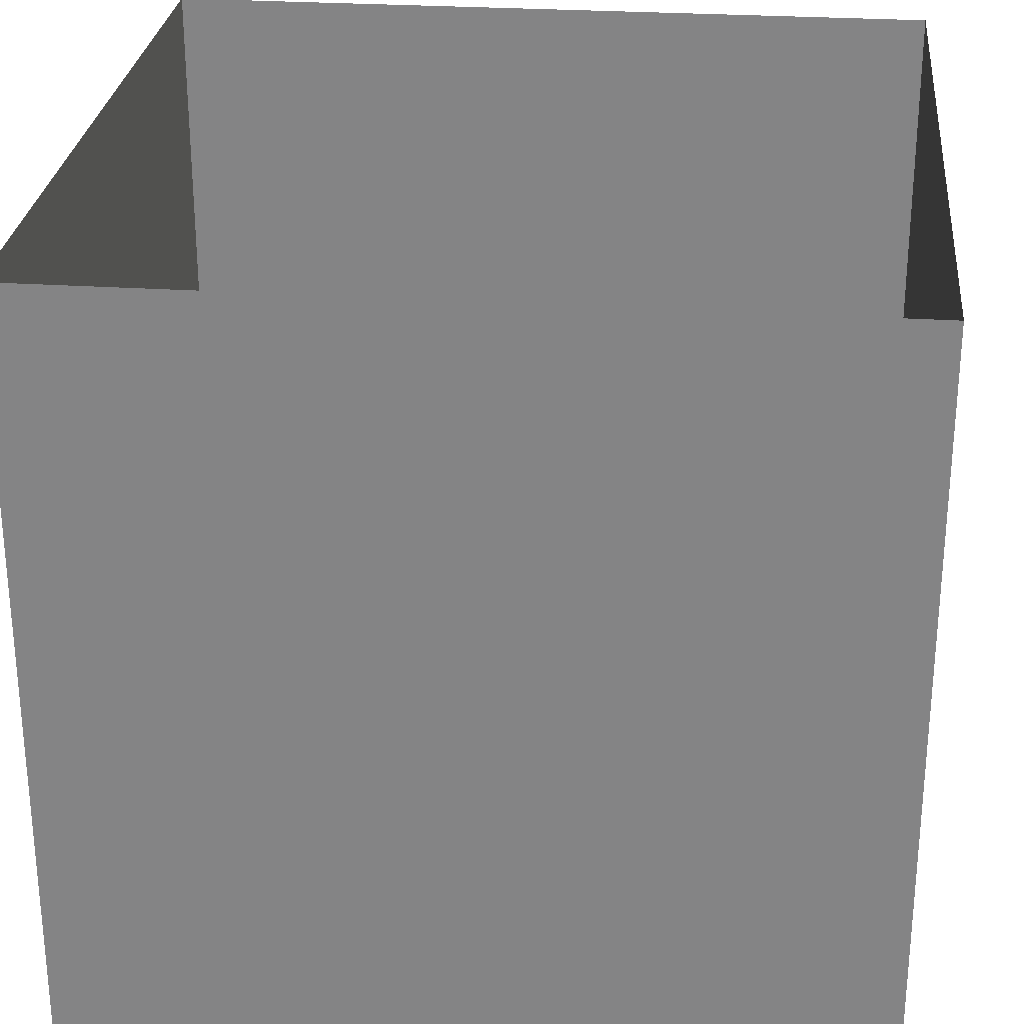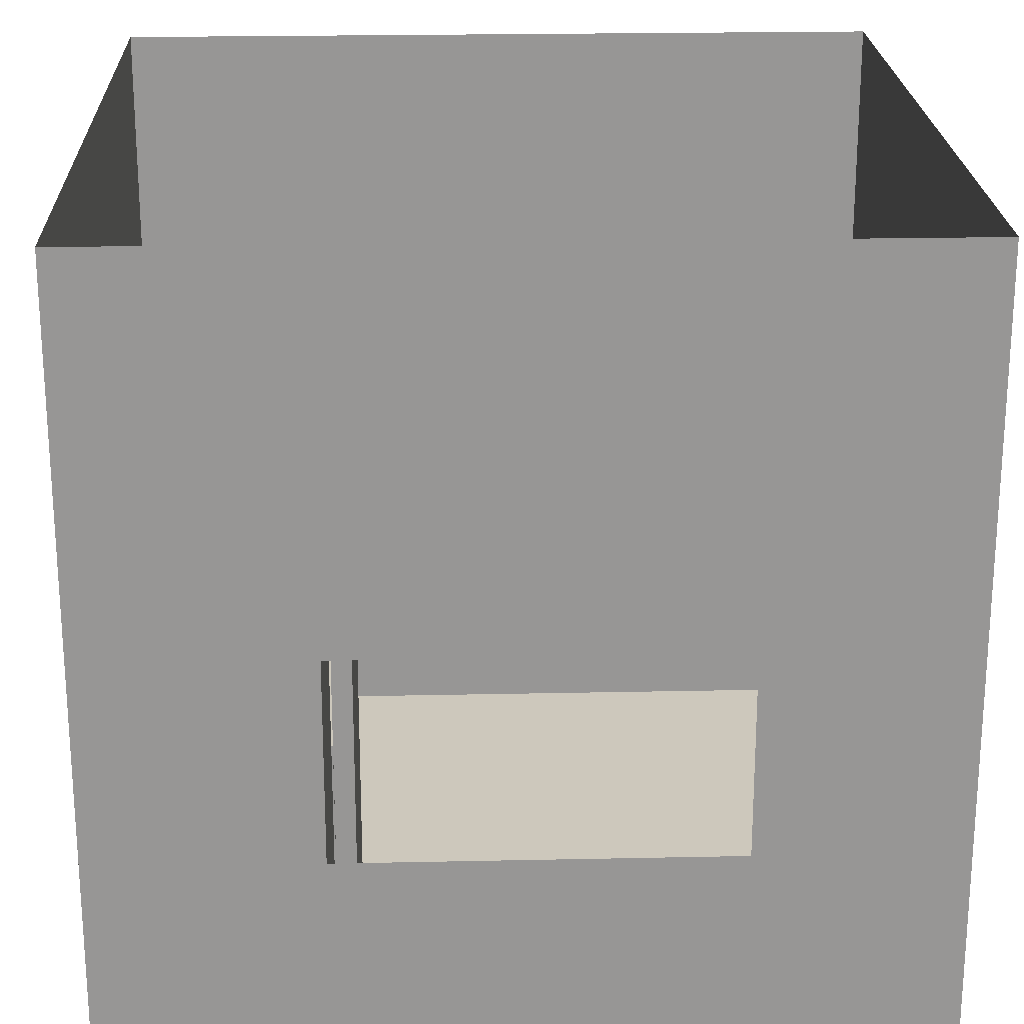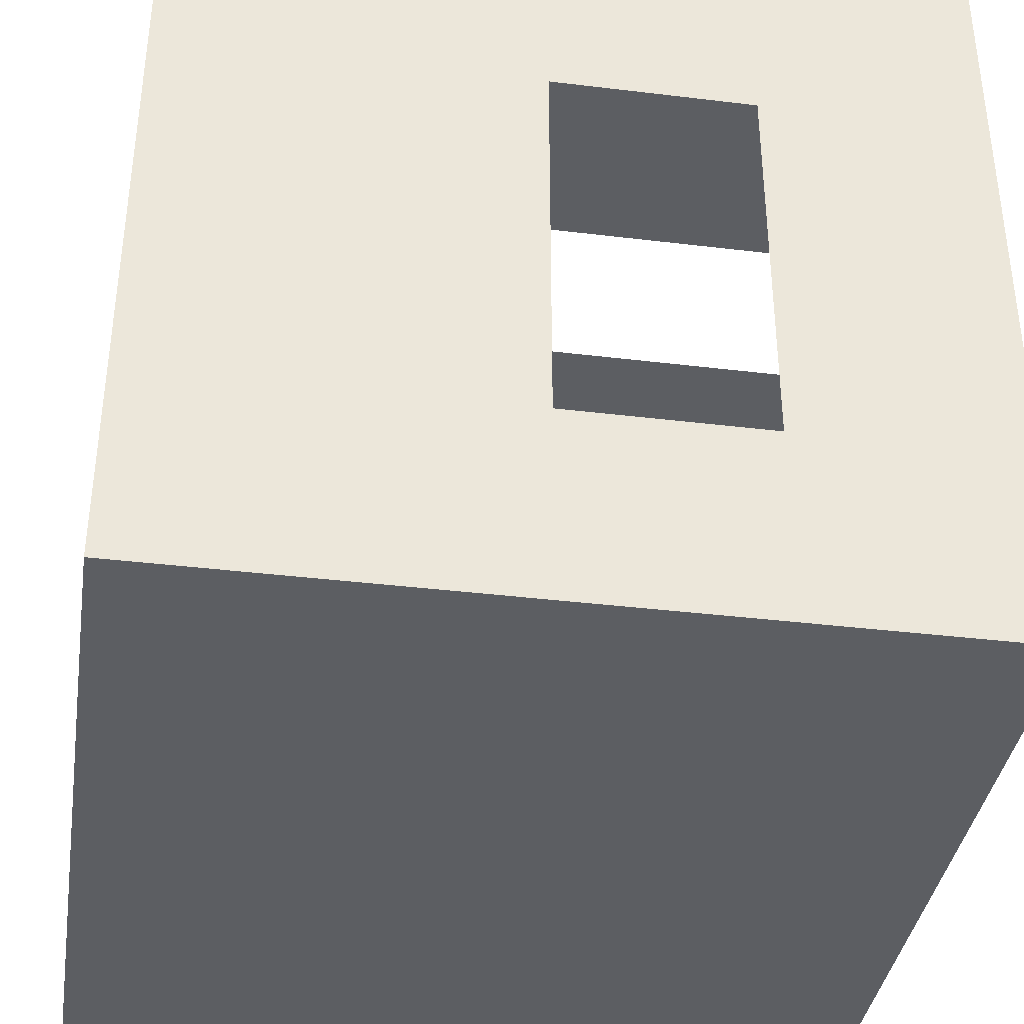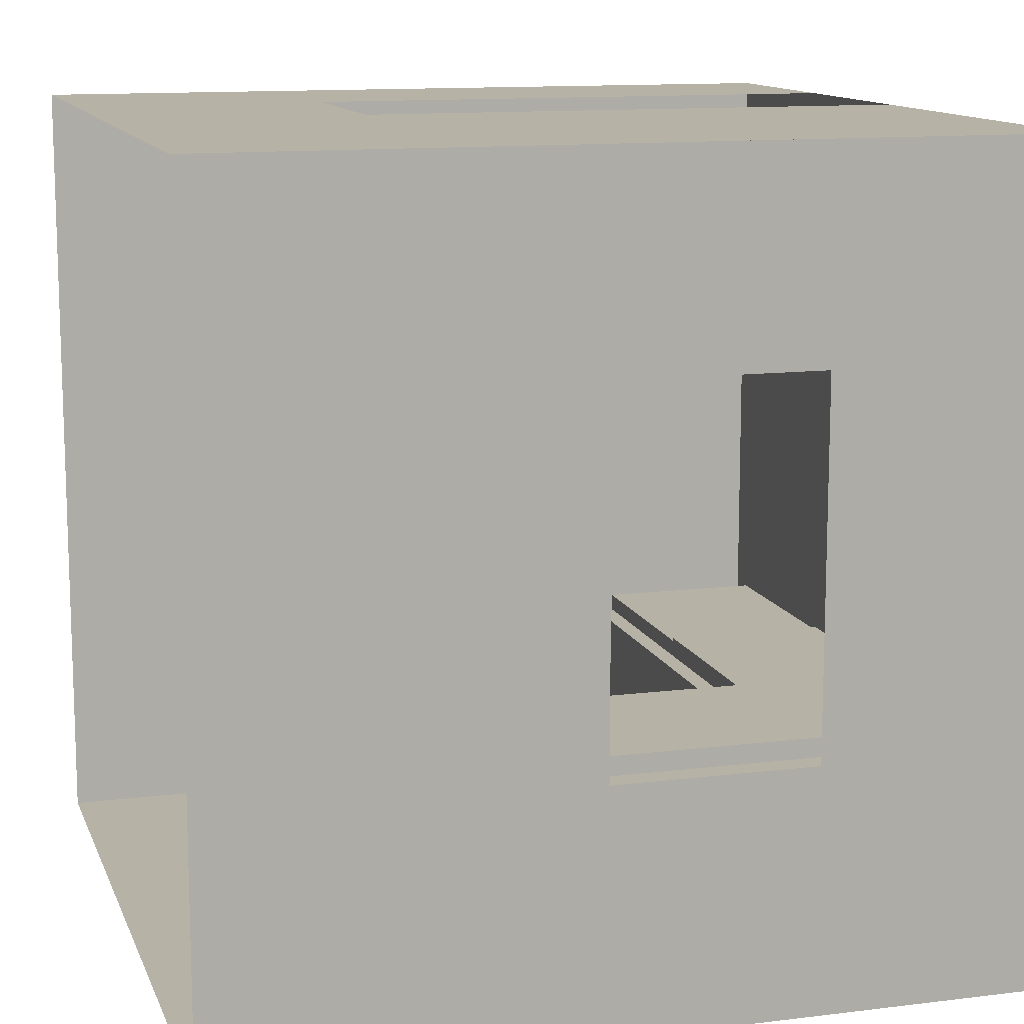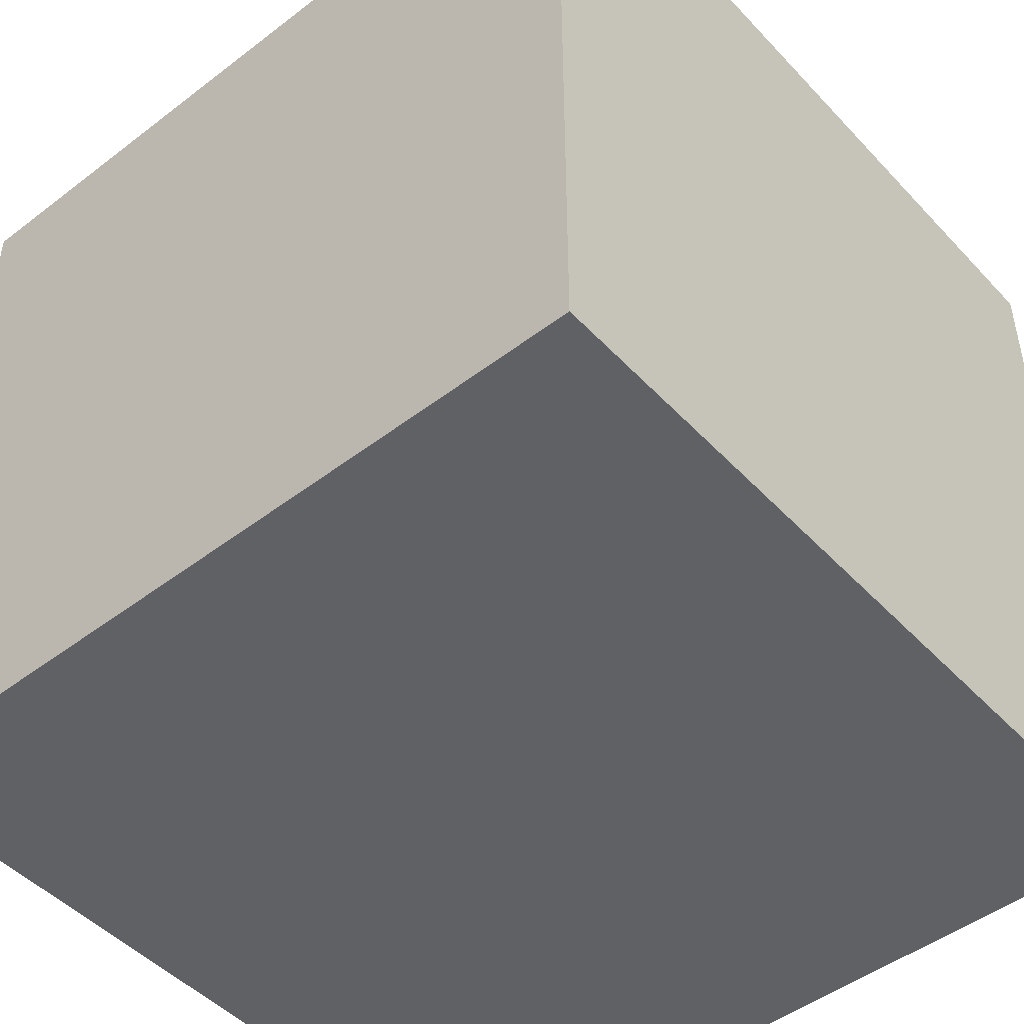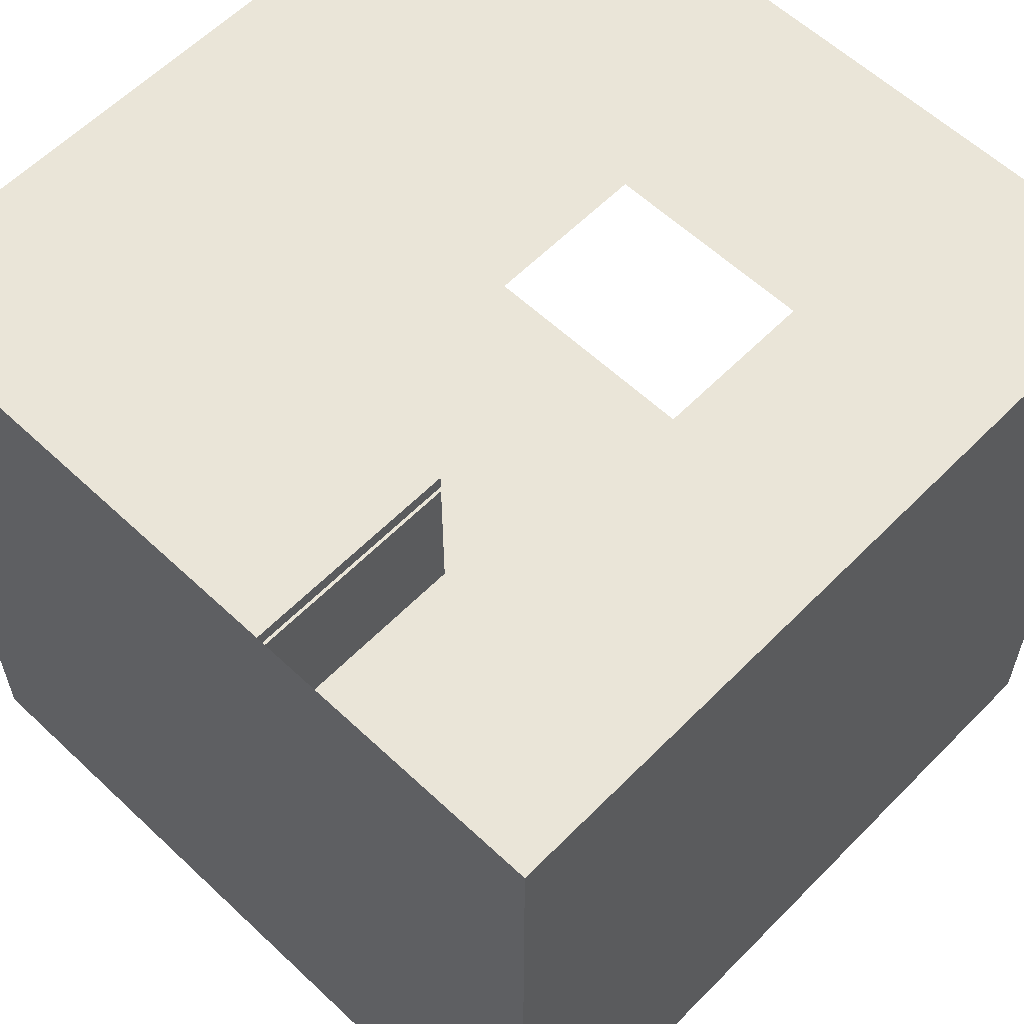
<metadata>
{"format":"obj","ext":"obj","renderer":"f3d","projection":"perspective","resolution":1024,"background":"white","views":[{"elev":27.6,"azim":95.7,"up":"+Y"},{"elev":22.2,"azim":-92.1,"up":"+Y"},{"elev":-37.9,"azim":-98.8,"up":"+Z"},{"elev":12.4,"azim":-106.2,"up":"+Z"},{"elev":-48.0,"azim":130.6,"up":"+Y"},{"elev":59.3,"azim":44.0,"up":"+Z"}]}
</metadata>
<code>
o Cube
v -1 0.1 -2.312
v -1 2.1 -2.312
v -1 0.1 -4.312
v -1 2.1 -4.312
v 4.048 0.1 -2.312
v 4.048 2.1 -2.312
v 4.048 0.1 -4.312
v 4.048 2.1 -4.312
v -4.347 8.792 -2.173
v 4.347 0.09818 4.347
v -4.347 0.09818 -2.173
v -4.347 0.09818 -4.347
v -4.347 8.792 0
v -4.347 0.09818 -4.347
v -4.347 0.09818 0
v -4.347 0.09818 4.347
v -3.628 0.1 -1.987
v -3.628 4.916 -1.987
v -3.628 0.1 -3.987
v -3.628 4.916 -3.987
v -1.628 0.1 -1.987
v -1.628 4.916 -1.987
v -1.628 0.1 -3.987
v -1.628 4.916 -3.987
v -3.628 0.1 -1.891
v -3.628 4.916 -1.891
v -1.628 0.1 -1.891
v -1.628 4.916 -1.891
v -3.628 0.1 -1.684
v -3.628 4.916 -1.684
v -1.628 4.916 -1.684
v -1.628 0.1 -1.684
v -0.7744 0.1894 -2.222
v -0.7744 2.011 -2.222
v 3.822 0.1894 -2.039
v 3.822 2.011 -2.039
v 1.524 0.1894 -2.222
v 1.524 2.011 -2.222
v 3.822 0.1894 -2.222
v 3.822 2.011 -2.222
v 1.524 0.1894 -2.222
v 1.524 2.011 -2.222
v 1.524 0.1894 -2.039
v 1.524 2.011 -2.039
v -0.7744 0.1894 -2.003
v -0.7744 2.011 -2.003
v 1.524 2.011 -2.003
v 1.524 0.1894 -2.003
v -4.347 0.09818 4.347
v -4.347 8.792 4.347
v -4.347 0.09818 -4.347
v -4.347 8.792 -4.347
v -4.347 0.09818 4.347
v -4.347 8.792 4.347
v 4.347 0.09818 4.347
v 4.347 8.792 4.347
v 4.347 8.792 4.347
v 4.347 0.09818 -4.347
v 4.347 8.792 -4.347
v -4.347 8.792 -4.347
v 4.347 0.09818 -4.347
v 4.347 8.792 -4.347
v 4.347 0.09818 4.347
v 4.347 0.09818 -4.347
v -4.347 8.792 2.173
v -4.347 0.09818 2.173
v -4.347 2.566 0
v -4.347 2.566 4.347
v -4.347 2.566 -4.347
v -4.347 2.566 -2.173
v -4.347 2.566 2.173
v -4.347 4.74 0
v -4.347 4.74 4.347
v -4.347 4.74 -2.173
v -4.347 4.74 2.173
v -4.347 4.74 -4.347
v -4.347 2.272 -4.347
v -4.347 2.272 0
v -4.347 2.272 4.347
v -4.347 2.272 -2.173
v -4.347 2.272 2.173
v 0 0.09818 4.347
v 0 8.792 4.347
v 2.173 0.09818 4.347
v 2.173 8.792 4.347
v -4.347 4.445 4.347
v 4.347 4.445 4.347
v 0 4.445 4.347
v 2.173 4.445 4.347
v -4.347 6.038 4.347
v 0 6.038 4.347
v 2.173 6.038 4.347
v 4.347 6.038 4.347
v 0.7624 2.21 -3.243
v 0.7624 2.155 -3.243
v -0.3026 2.149 -3.359
v -0.3026 2.216 -3.359
v -0.04707 2.149 -3.276
v -0.04707 2.216 -3.276
v 0.1108 2.149 -3.058
v 0.1108 2.216 -3.058
v 0.1108 2.149 -2.79
v 0.1108 2.216 -2.79
v -0.04707 2.149 -2.572
v -0.04707 2.216 -2.572
v -0.3026 2.149 -2.489
v -0.3026 2.216 -2.489
v -0.5581 2.149 -2.572
v -0.5581 2.216 -2.572
v -0.716 2.149 -2.79
v -0.716 2.216 -2.79
v -0.716 2.149 -3.058
v -0.716 2.216 -3.058
v -0.5581 2.149 -3.276
v -0.5581 2.216 -3.276
v 0.9675 2.155 -3.176
v 0.9675 2.21 -3.176
v 1.094 2.155 -3.002
v 1.094 2.21 -3.002
v 1.094 2.155 -2.786
v 1.094 2.21 -2.786
v 0.9675 2.155 -2.612
v 0.9675 2.21 -2.612
v 0.7624 2.155 -2.545
v 0.7624 2.21 -2.545
v 0.5573 2.155 -2.612
v 0.5573 2.21 -2.612
v 0.4305 2.155 -2.786
v 0.4305 2.21 -2.786
v 0.4305 2.155 -3.002
v 0.4305 2.21 -3.002
v 0.5573 2.155 -3.176
v 0.5573 2.21 -3.176
v -0.2999 2.21 -4.192
v -0.2999 2.155 -4.192
v -0.09479 2.155 -4.125
v -0.09479 2.21 -4.125
v 0.03198 2.155 -3.95
v 0.03198 2.21 -3.95
v 0.03198 2.155 -3.735
v 0.03198 2.21 -3.735
v -0.09479 2.155 -3.56
v -0.09479 2.21 -3.56
v -0.2999 2.155 -3.494
v -0.2999 2.21 -3.494
v -0.505 2.155 -3.56
v -0.505 2.21 -3.56
v -0.6318 2.155 -3.735
v -0.6318 2.21 -3.735
v -0.6318 2.155 -3.95
v -0.6318 2.21 -3.95
v -0.505 2.155 -4.125
v -0.505 2.21 -4.125
v 0.7675 2.149 -4.238
v 0.7675 2.216 -4.238
v 1.023 2.149 -4.155
v 1.023 2.216 -4.155
v 1.181 2.149 -3.938
v 1.181 2.216 -3.938
v 1.181 2.149 -3.669
v 1.181 2.216 -3.669
v 1.023 2.149 -3.451
v 1.023 2.216 -3.451
v 0.7675 2.149 -3.368
v 0.7675 2.216 -3.368
v 0.5119 2.149 -3.451
v 0.5119 2.216 -3.451
v 0.354 2.149 -3.669
v 0.354 2.216 -3.669
v 0.354 2.149 -3.938
v 0.354 2.216 -3.938
v 0.5119 2.149 -4.155
v 0.5119 2.216 -4.155
f 1 2 4 3
f 3 4 8 7
f 7 8 6 5
f 5 6 2 1
f 3 7 5 1
f 8 4 2 6
f 91 90 54 83
f 12 16 63 64
f 14 61 62 60
f 58 10 57 59
f 75 72 13 65
f 74 76 52 9
f 17 18 20 19
f 19 20 24 23
f 23 24 22 21
f 21 22 18 17
f 19 23 21 17
f 24 20 18 22
f 27 25 26 28
f 32 31 30 29
f 25 27 32 29
f 26 25 29 30
f 28 26 30 31
f 27 28 31 32
f 37 33 34 38
f 35 36 44 43
f 39 41 42 40
f 42 41 43 44
f 41 39 35 43
f 40 42 44 36
f 39 40 36 35
f 48 47 46 45
f 37 38 47 48
f 33 37 48 45
f 34 33 45 46
f 38 34 46 47
f 72 74 9 13
f 73 75 65 50
f 79 81 71 68
f 78 80 70 67
f 80 77 69 70
f 81 78 67 71
f 68 71 75 73
f 93 92 85 56
f 70 69 76 74
f 92 91 83 85
f 66 15 78 81
f 11 51 77 80
f 15 11 80 78
f 49 66 81 79
f 55 84 89 87
f 82 53 86 88
f 87 89 92 93
f 88 86 90 91
f 140 141 143 142
f 117 94 133 131 129 127 125 123 121 119
f 96 97 99 98
f 135 136 138 140 142 144 146 148 150 152
f 128 129 131 130
f 98 99 101 100
f 144 145 147 146
f 126 127 129 128
f 100 101 103 102
f 146 147 149 148
f 124 125 127 126
f 102 103 105 104
f 148 149 151 150
f 122 123 125 124
f 104 105 107 106
f 137 134 153 151 149 147 145 143 141 139
f 120 121 123 122
f 106 107 109 108
f 95 116 118 120 122 124 126 128 130 132
f 118 119 121 120
f 108 109 111 110
f 132 133 94 95
f 116 117 119 118
f 110 111 113 112
f 99 97 115 113 111 109 107 105 103 101
f 95 94 117 116
f 112 113 115 114
f 142 143 145 144
f 130 131 133 132
f 114 115 97 96
f 96 98 100 102 104 106 108 110 112 114
f 138 139 141 140
f 152 153 134 135
f 136 137 139 138
f 135 134 137 136
f 150 151 153 152
f 154 155 157 156
f 156 157 159 158
f 158 159 161 160
f 160 161 163 162
f 162 163 165 164
f 164 165 167 166
f 166 167 169 168
f 168 169 171 170
f 157 155 173 171 169 167 165 163 161 159
f 170 171 173 172
f 172 173 155 154
f 154 156 158 160 162 164 166 168 170 172

</code>
